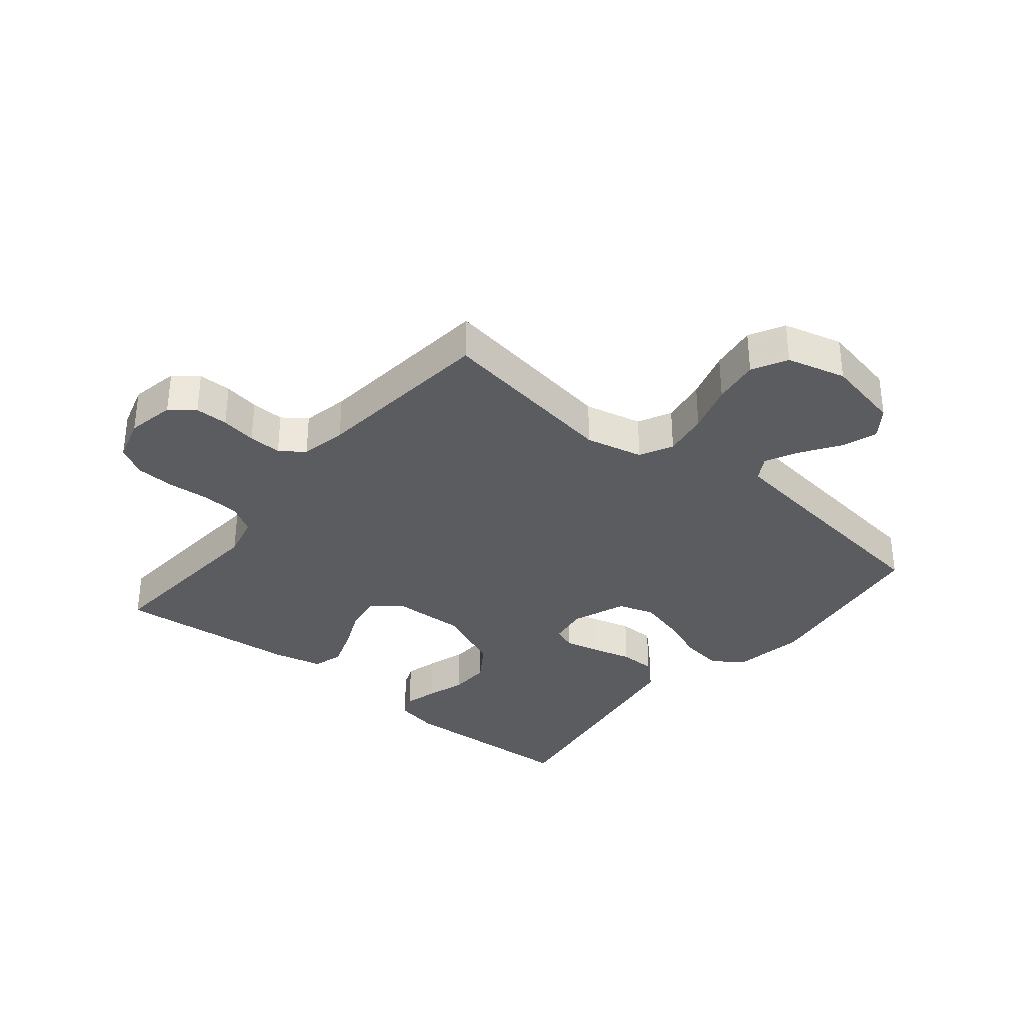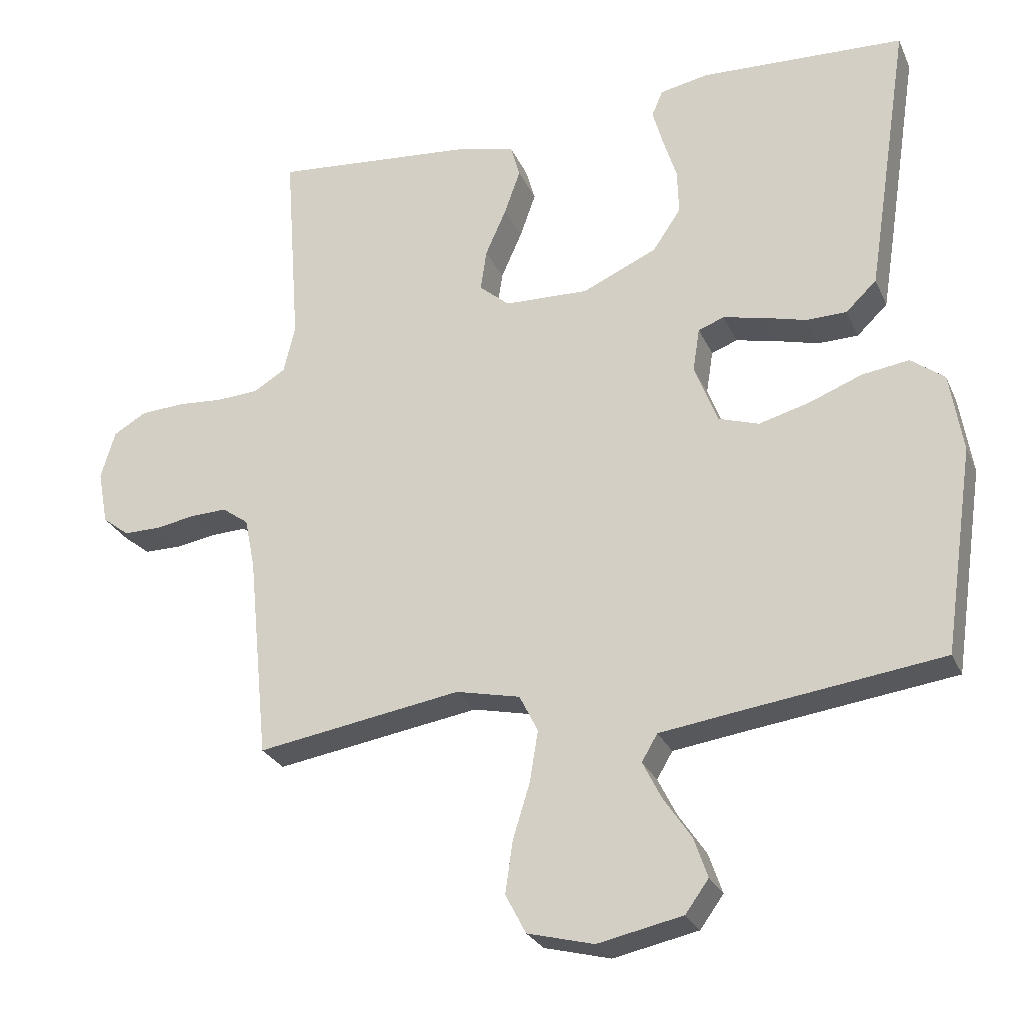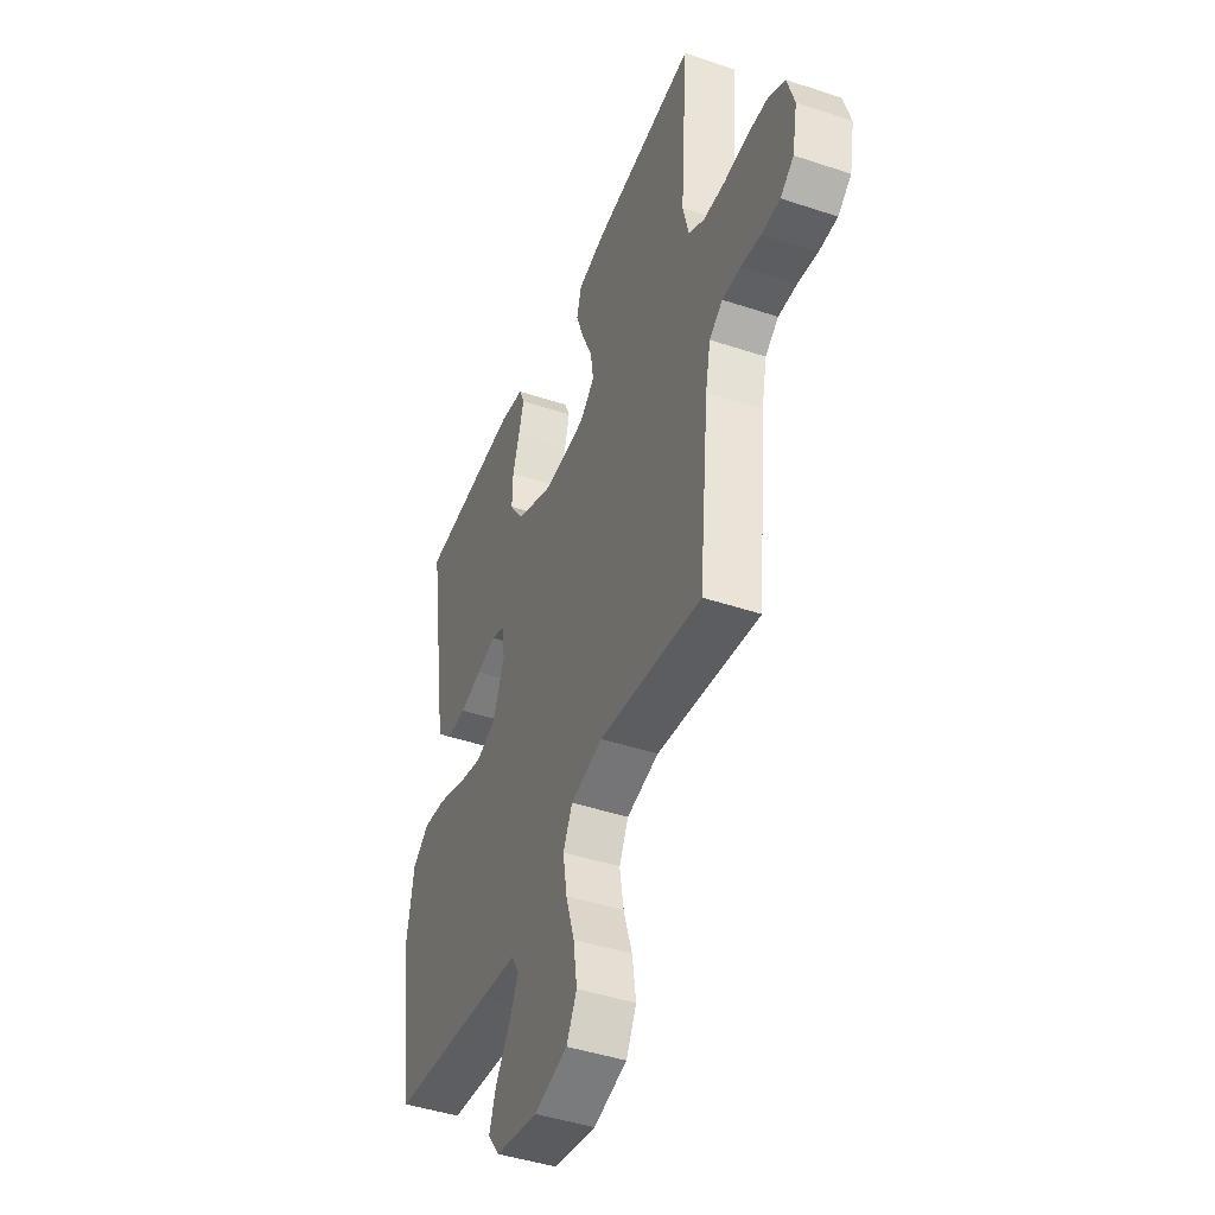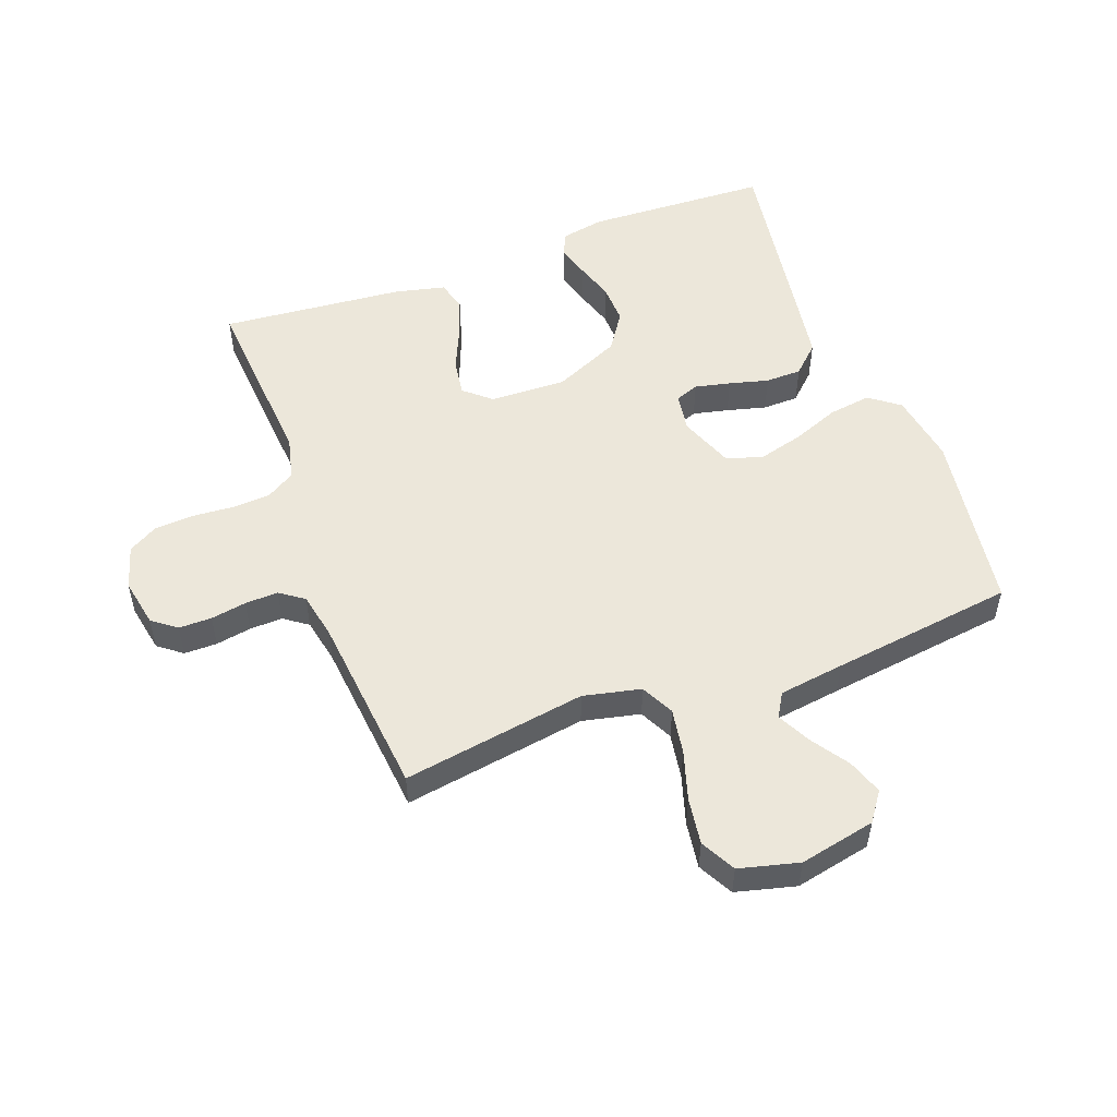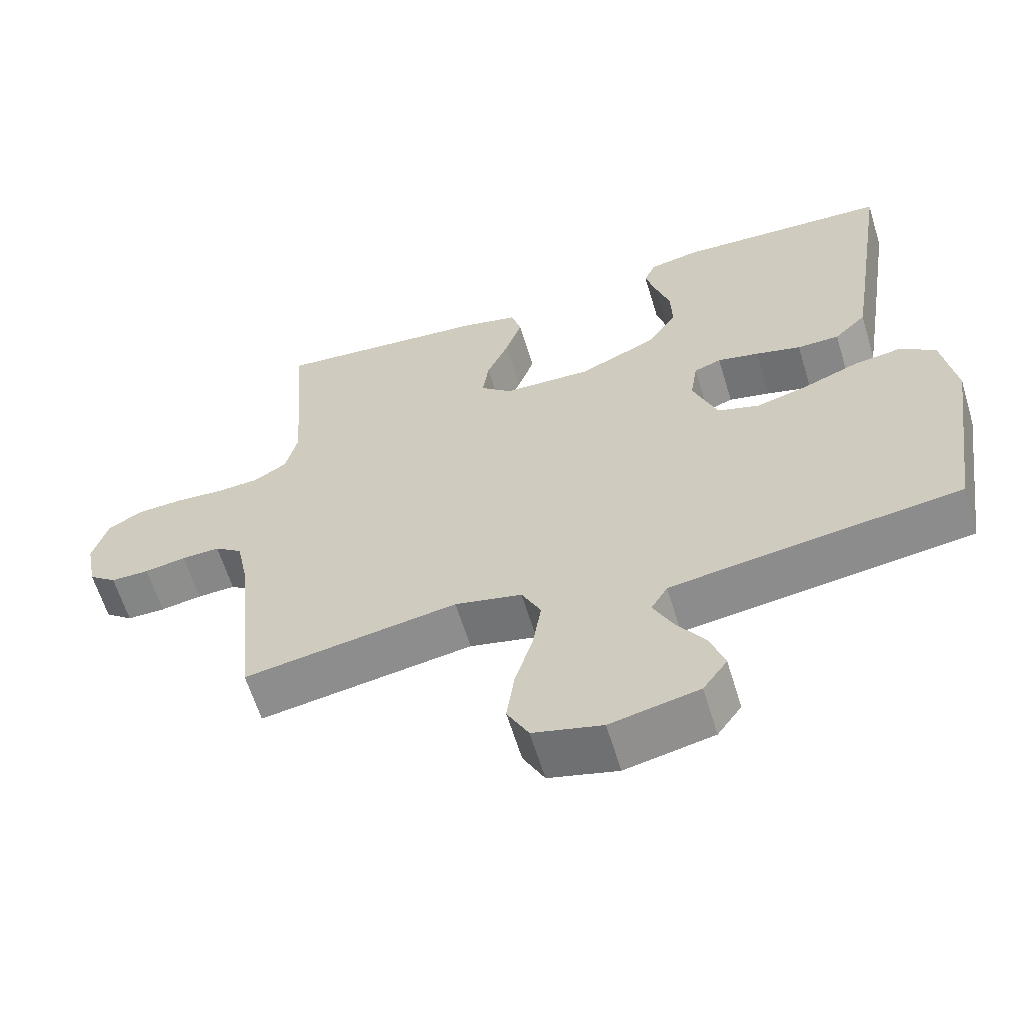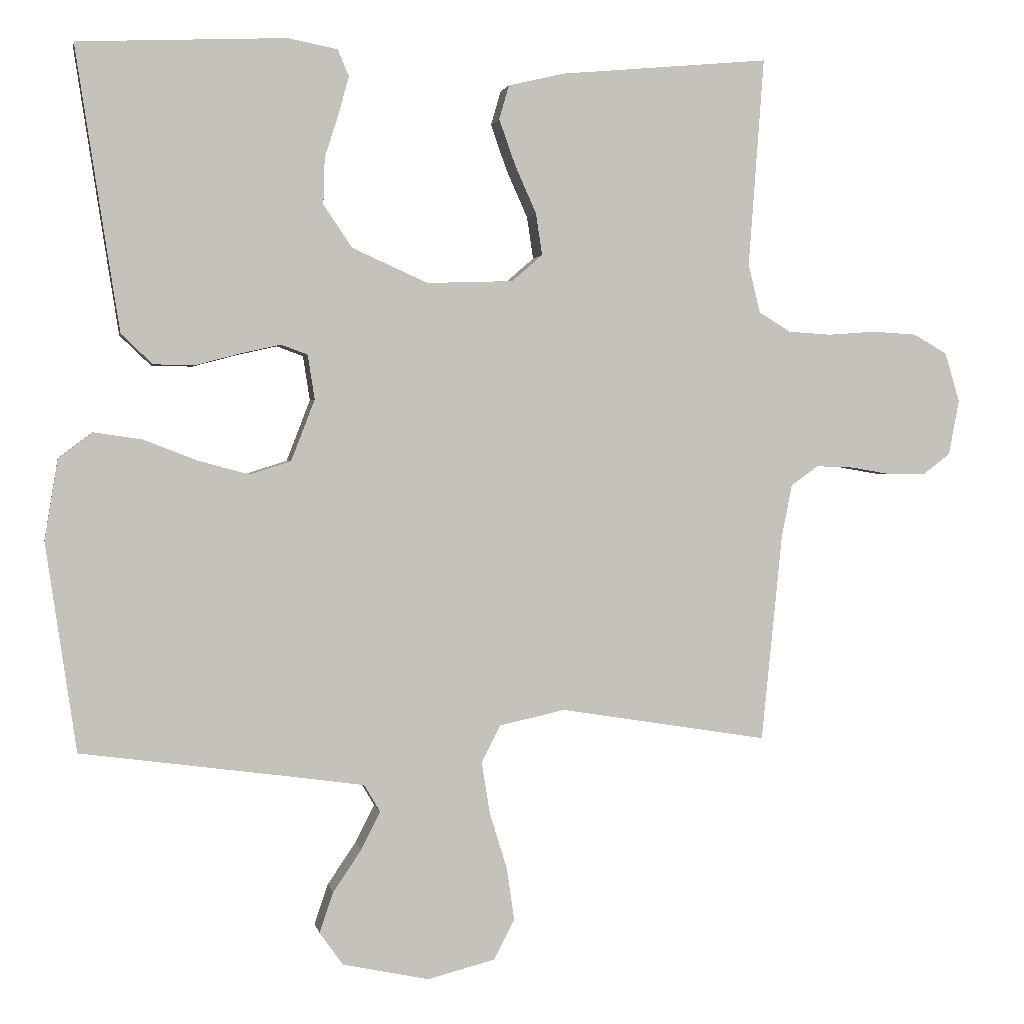
<metadata>
{"format":"obj","ext":"obj","renderer":"f3d","projection":"perspective","resolution":1024,"background":"white","views":[{"elev":-33.9,"azim":140.7,"up":"+Y"},{"elev":-26.7,"azim":-159.8,"up":"+Z"},{"elev":-44.5,"azim":68.8,"up":"+Z"},{"elev":52.4,"azim":159.6,"up":"+Y"},{"elev":-61.6,"azim":-163.1,"up":"+Z"},{"elev":1.7,"azim":-10.3,"up":"+Z"}]}
</metadata>
<code>
v -0.5 0.07 0.5
v -0.2 0.07 0.513
v -0.129 0.07 0.499
v -0.113 0.07 0.461
v -0.128 0.07 0.407
v -0.148 0.07 0.344
v -0.15 0.07 0.278
v -0.109 0.07 0.217
v 0 0.07 0.168
v 0.124 0.07 0.172
v 0.168 0.07 0.21
v 0.159 0.07 0.27
v 0.128 0.07 0.34
v 0.105 0.07 0.405
v 0.119 0.07 0.454
v 0.2 0.07 0.473
v 0.5 0.07 0.5
v 0.478 0.07 0.2
v 0.495 0.07 0.13
v 0.541 0.07 0.102
v 0.603 0.07 0.098
v 0.671 0.07 0.103
v 0.735 0.07 0.099
v 0.783 0.07 0.071
v 0.804 0.07 0
v 0.789 0.07 -0.079
v 0.75 0.07 -0.109
v 0.696 0.07 -0.109
v 0.638 0.07 -0.099
v 0.584 0.07 -0.097
v 0.545 0.07 -0.125
v 0.53 0.07 -0.2
v 0.5 0.07 -0.5
v 0.2 0.07 -0.452
v 0.106 0.07 -0.473
v 0.079 0.07 -0.527
v 0.091 0.07 -0.601
v 0.116 0.07 -0.682
v 0.127 0.07 -0.758
v 0.097 0.07 -0.815
v 0 0.07 -0.84
v -0.124 0.07 -0.814
v -0.158 0.07 -0.767
v -0.138 0.07 -0.709
v -0.097 0.07 -0.648
v -0.07 0.07 -0.594
v -0.093 0.07 -0.555
v -0.2 0.07 -0.54
v -0.5 0.07 -0.5
v -0.544 0.07 -0.2
v -0.525 0.07 -0.084
v -0.476 0.07 -0.047
v -0.407 0.07 -0.057
v -0.33 0.07 -0.087
v -0.256 0.07 -0.107
v -0.197 0.07 -0.088
v -0.163 0.07 0
v -0.173 0.07 0.064
v -0.211 0.07 0.078
v -0.269 0.07 0.065
v -0.333 0.07 0.048
v -0.392 0.07 0.049
v -0.437 0.07 0.092
v -0.454 0.07 0.2
v -0.5 0 0.5
v -0.2 0 0.513
v -0.129 0 0.499
v -0.113 0 0.461
v -0.128 0 0.407
v -0.148 0 0.344
v -0.15 0 0.278
v -0.109 0 0.217
v 0 0 0.168
v 0.124 0 0.172
v 0.168 0 0.21
v 0.159 0 0.27
v 0.128 0 0.34
v 0.105 0 0.405
v 0.119 0 0.454
v 0.2 0 0.473
v 0.5 0 0.5
v 0.478 0 0.2
v 0.495 0 0.13
v 0.541 0 0.102
v 0.603 0 0.098
v 0.671 0 0.103
v 0.735 0 0.099
v 0.783 0 0.071
v 0.804 0 0
v 0.789 0 -0.079
v 0.75 0 -0.109
v 0.696 0 -0.109
v 0.638 0 -0.099
v 0.584 0 -0.097
v 0.545 0 -0.125
v 0.53 0 -0.2
v 0.5 0 -0.5
v 0.2 0 -0.452
v 0.106 0 -0.473
v 0.079 0 -0.527
v 0.091 0 -0.601
v 0.116 0 -0.682
v 0.127 0 -0.758
v 0.097 0 -0.815
v 0 0 -0.84
v -0.124 0 -0.814
v -0.158 0 -0.767
v -0.138 0 -0.709
v -0.097 0 -0.648
v -0.07 0 -0.594
v -0.093 0 -0.555
v -0.2 0 -0.54
v -0.5 0 -0.5
v -0.544 0 -0.2
v -0.525 0 -0.084
v -0.476 0 -0.047
v -0.407 0 -0.057
v -0.33 0 -0.087
v -0.256 0 -0.107
v -0.197 0 -0.088
v -0.163 0 0
v -0.173 0 0.064
v -0.211 0 0.078
v -0.269 0 0.065
v -0.333 0 0.048
v -0.392 0 0.049
v -0.437 0 0.092
v -0.454 0 0.2
f 4 5 6
f 3 4 6
f 2 3 6
f 1 2 6
f 64 1 6
f 63 64 6
f 62 63 6
f 61 62 6
f 60 61 6
f 59 60 6 7
f 58 59 7 8
f 57 58 8 9
f 56 57 9 10
f 52 53 54
f 51 52 54
f 50 51 54
f 49 50 54
f 48 49 54
f 47 48 54 55
f 46 47 55 56
f 43 44 45
f 42 43 45
f 41 42 45
f 40 41 45
f 39 40 45
f 38 39 45
f 37 38 45
f 36 37 45 46
f 46 56 10
f 36 46 10
f 35 36 10
f 32 33 34
f 35 10 11
f 34 35 11
f 32 34 11
f 31 32 11
f 27 28 29
f 26 27 29
f 25 26 29
f 24 25 29
f 23 24 29
f 22 23 29
f 21 22 29
f 20 21 29 30
f 31 11 12
f 30 31 12
f 20 30 12
f 19 20 12
f 16 17 18
f 16 18 19
f 15 16 19
f 14 15 19
f 13 14 19
f 12 13 19
f 70 69 68
f 70 68 67
f 70 67 66
f 70 66 65
f 70 65 128
f 70 128 127
f 70 127 126
f 70 126 125
f 70 125 124
f 71 70 124 123
f 72 71 123 122
f 73 72 122 121
f 74 73 121 120
f 118 117 116
f 118 116 115
f 118 115 114
f 118 114 113
f 118 113 112
f 119 118 112 111
f 120 119 111 110
f 109 108 107
f 109 107 106
f 109 106 105
f 109 105 104
f 109 104 103
f 109 103 102
f 109 102 101
f 110 109 101 100
f 74 120 110
f 74 110 100
f 74 100 99
f 98 97 96
f 75 74 99
f 75 99 98
f 75 98 96
f 75 96 95
f 93 92 91
f 93 91 90
f 93 90 89
f 93 89 88
f 93 88 87
f 93 87 86
f 93 86 85
f 94 93 85 84
f 76 75 95
f 76 95 94
f 76 94 84
f 76 84 83
f 82 81 80
f 83 82 80
f 83 80 79
f 83 79 78
f 83 78 77
f 83 77 76
f 1 65 66 2
f 2 66 67 3
f 3 67 68 4
f 4 68 69 5
f 5 69 70 6
f 6 70 71 7
f 7 71 72 8
f 8 72 73 9
f 9 73 74 10
f 10 74 75 11
f 11 75 76 12
f 12 76 77 13
f 13 77 78 14
f 14 78 79 15
f 15 79 80 16
f 16 80 81 17
f 17 81 82 18
f 18 82 83 19
f 19 83 84 20
f 20 84 85 21
f 21 85 86 22
f 22 86 87 23
f 23 87 88 24
f 24 88 89 25
f 25 89 90 26
f 26 90 91 27
f 27 91 92 28
f 28 92 93 29
f 29 93 94 30
f 30 94 95 31
f 31 95 96 32
f 32 96 97 33
f 33 97 98 34
f 34 98 99 35
f 35 99 100 36
f 36 100 101 37
f 37 101 102 38
f 38 102 103 39
f 39 103 104 40
f 40 104 105 41
f 41 105 106 42
f 42 106 107 43
f 43 107 108 44
f 44 108 109 45
f 45 109 110 46
f 46 110 111 47
f 47 111 112 48
f 48 112 113 49
f 49 113 114 50
f 50 114 115 51
f 51 115 116 52
f 52 116 117 53
f 53 117 118 54
f 54 118 119 55
f 55 119 120 56
f 56 120 121 57
f 57 121 122 58
f 58 122 123 59
f 59 123 124 60
f 60 124 125 61
f 61 125 126 62
f 62 126 127 63
f 63 127 128 64
f 64 128 65 1

</code>
